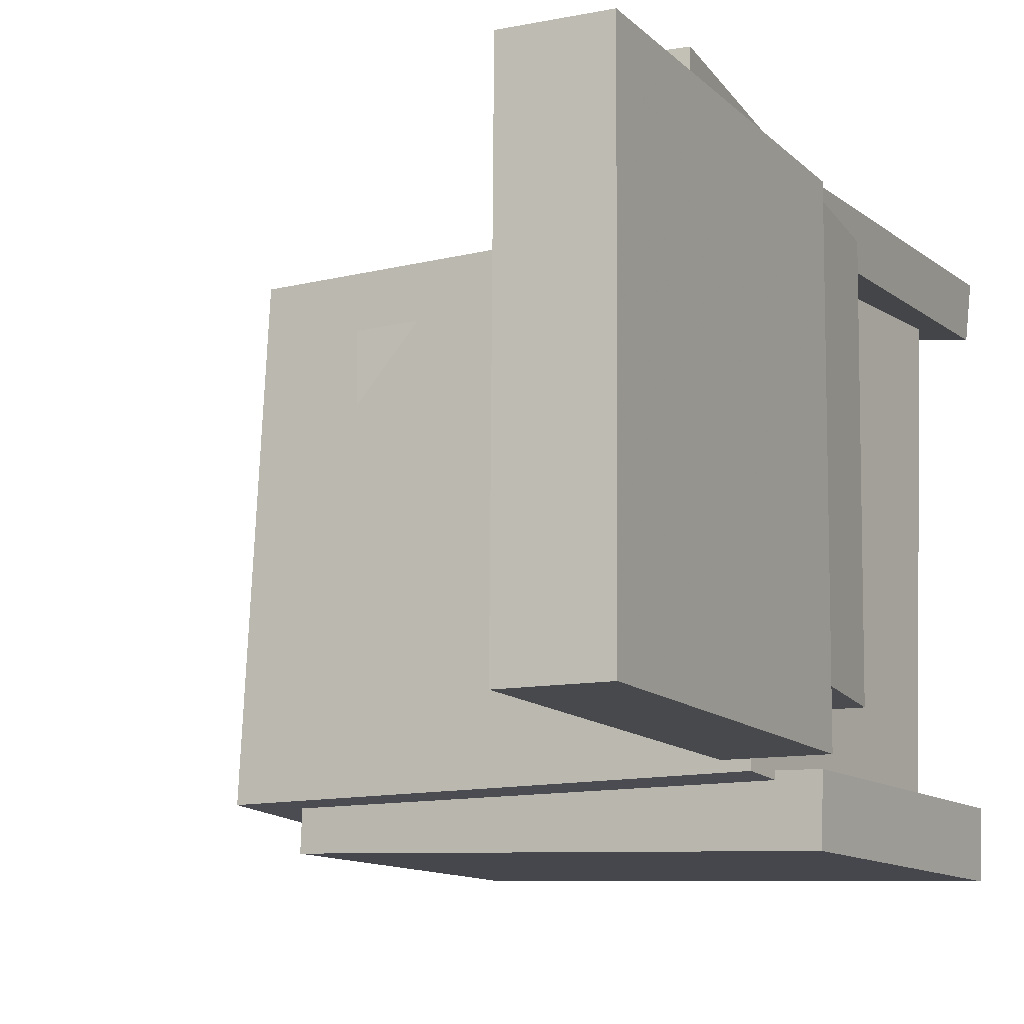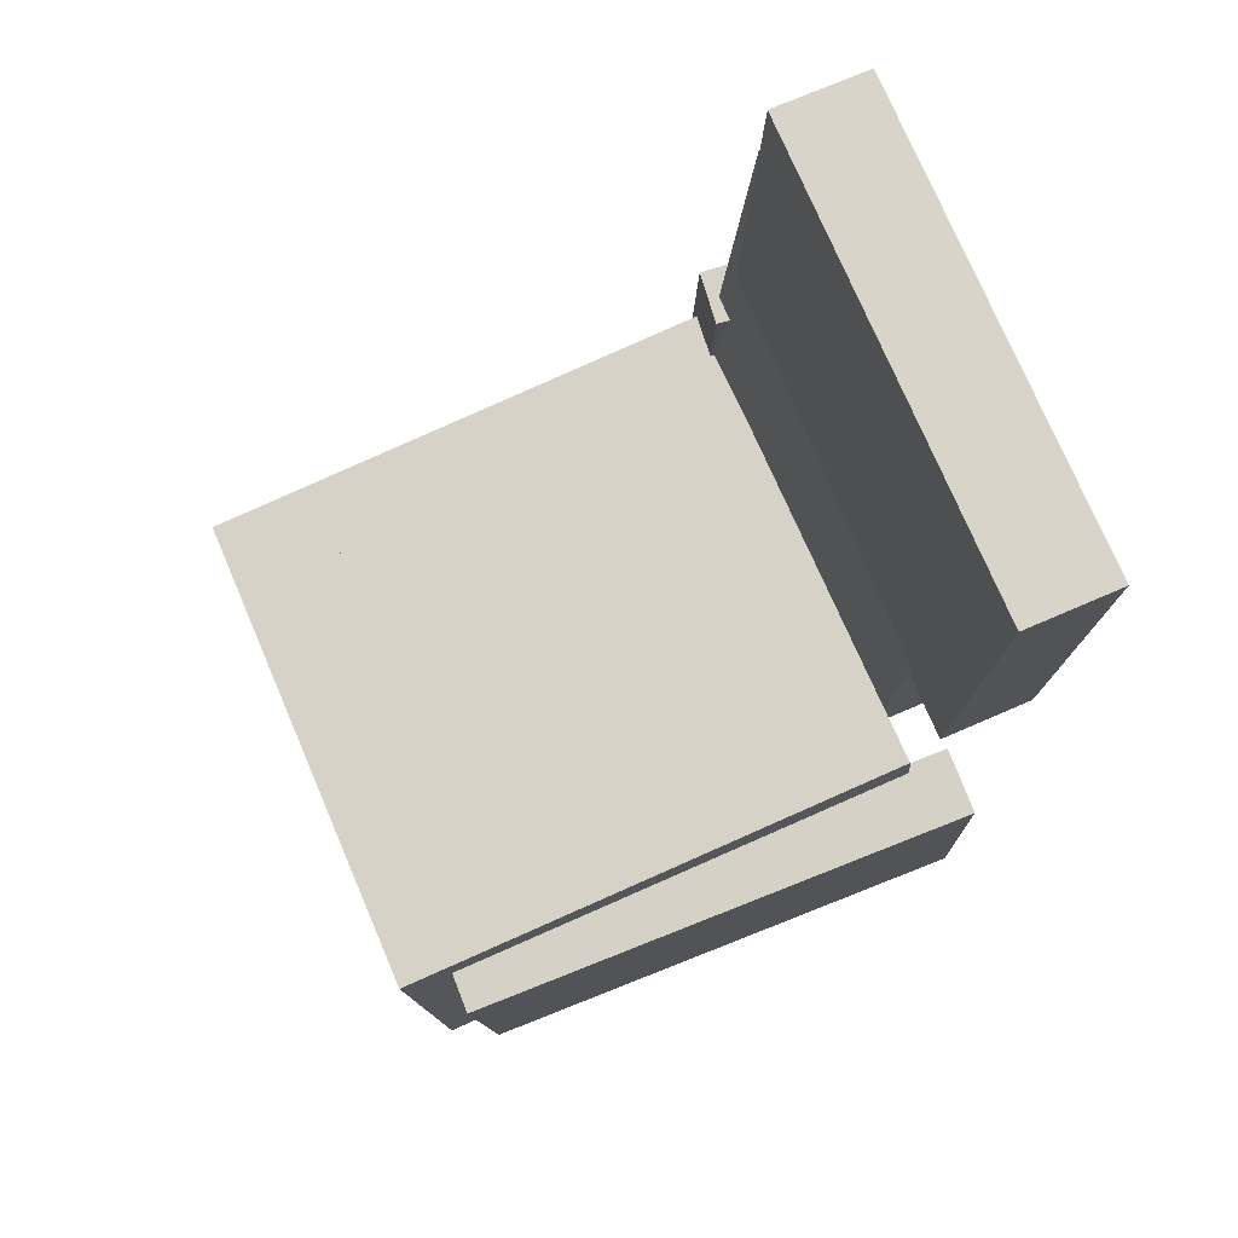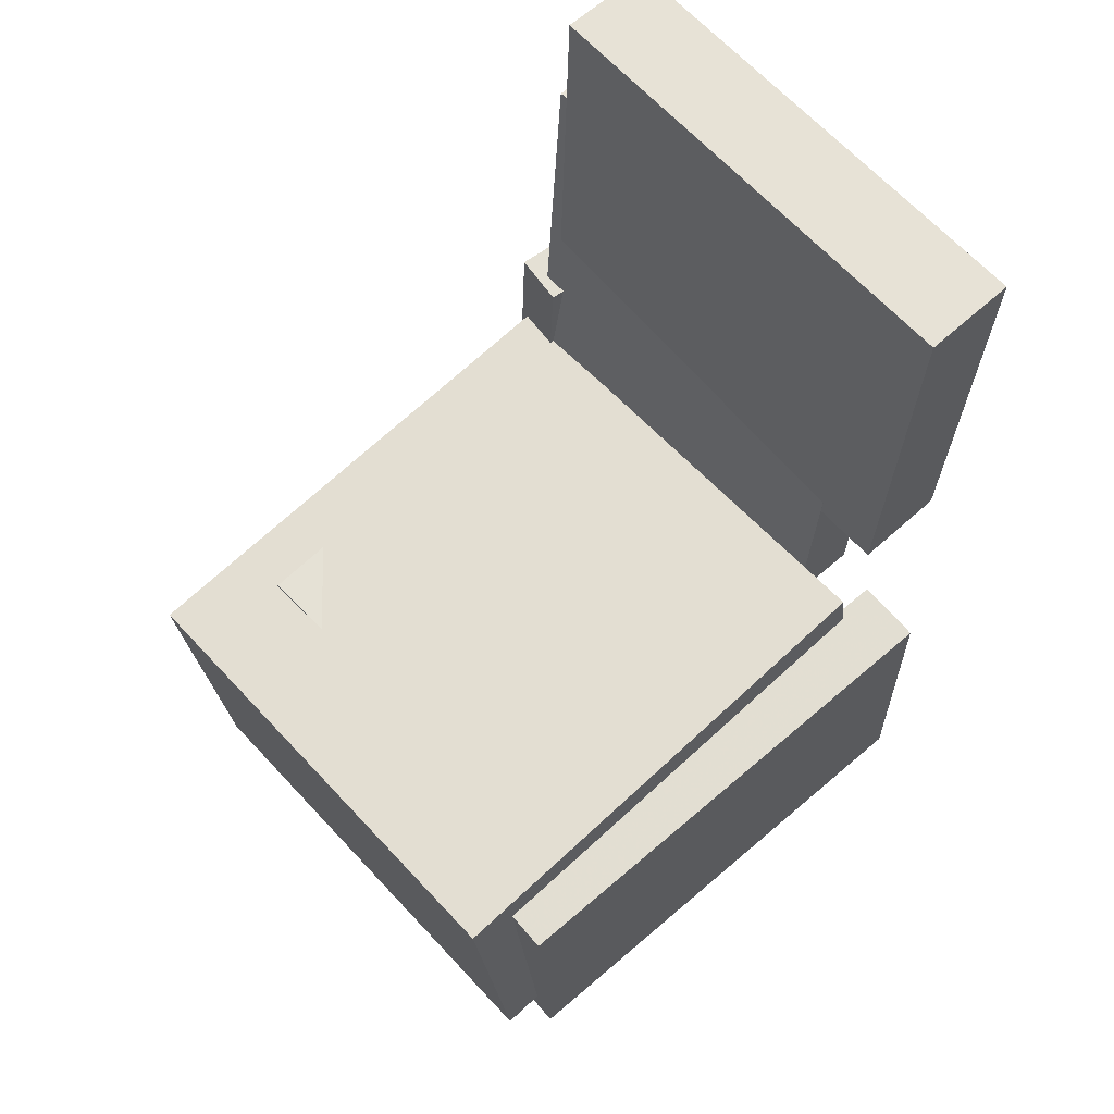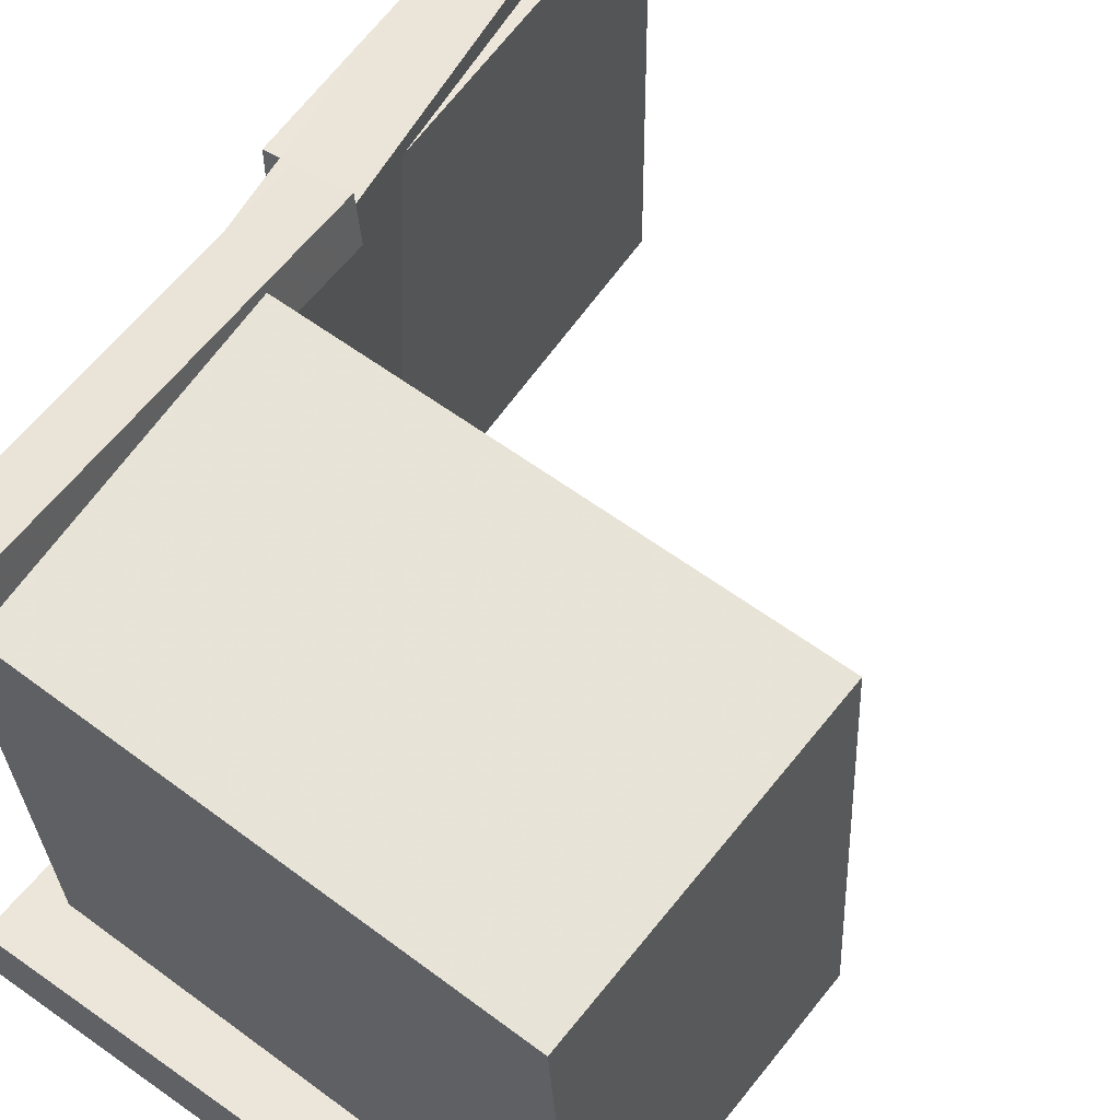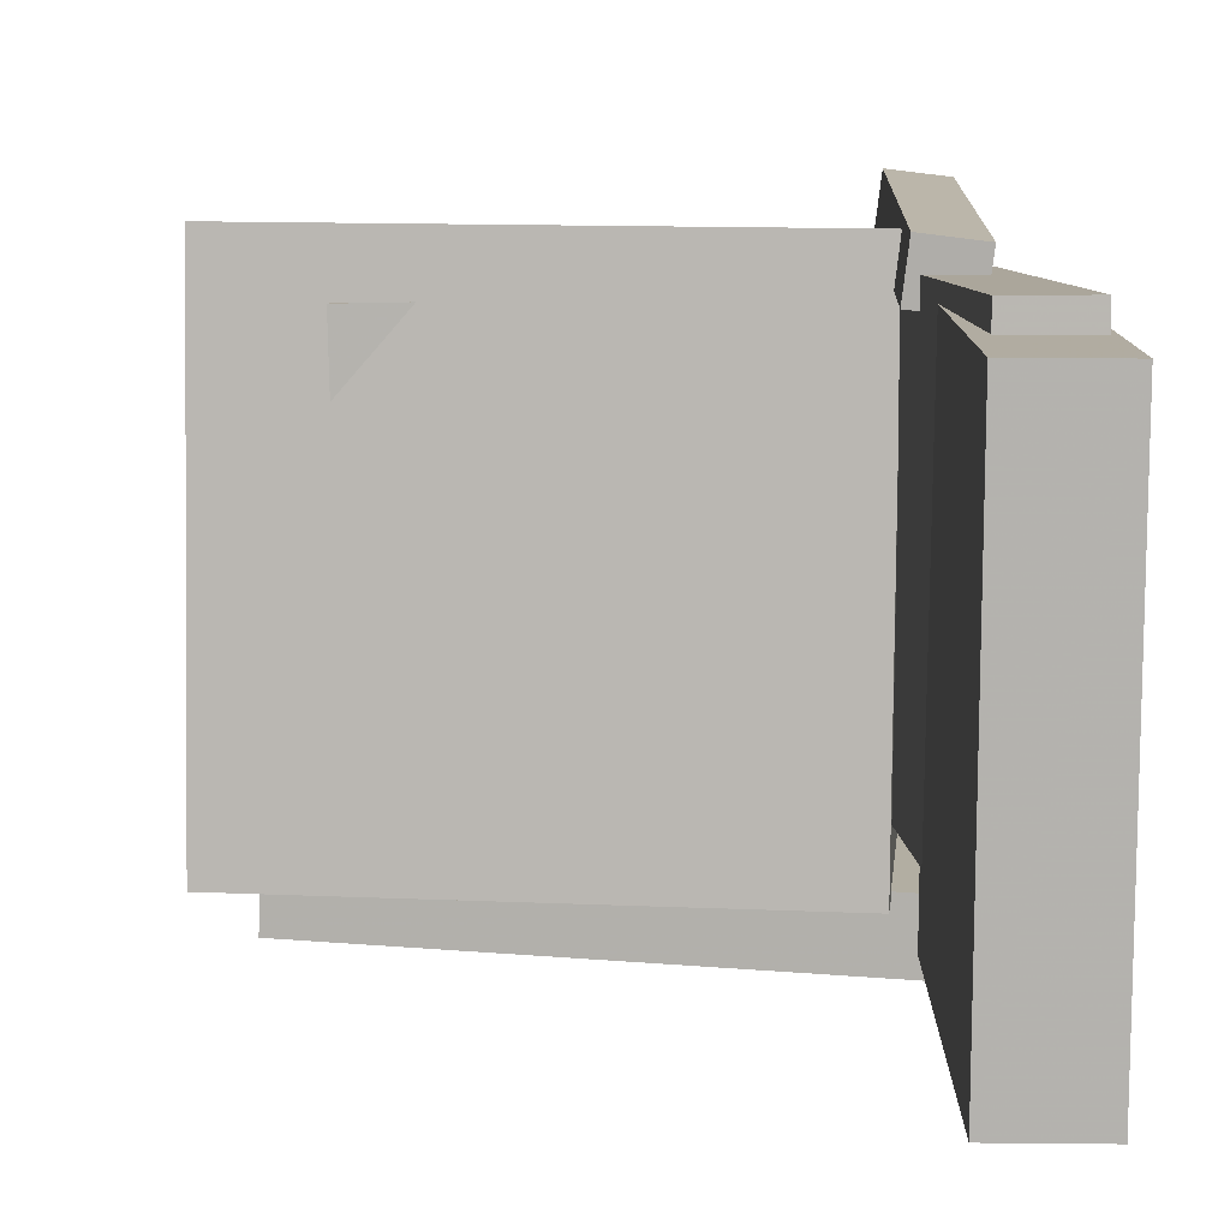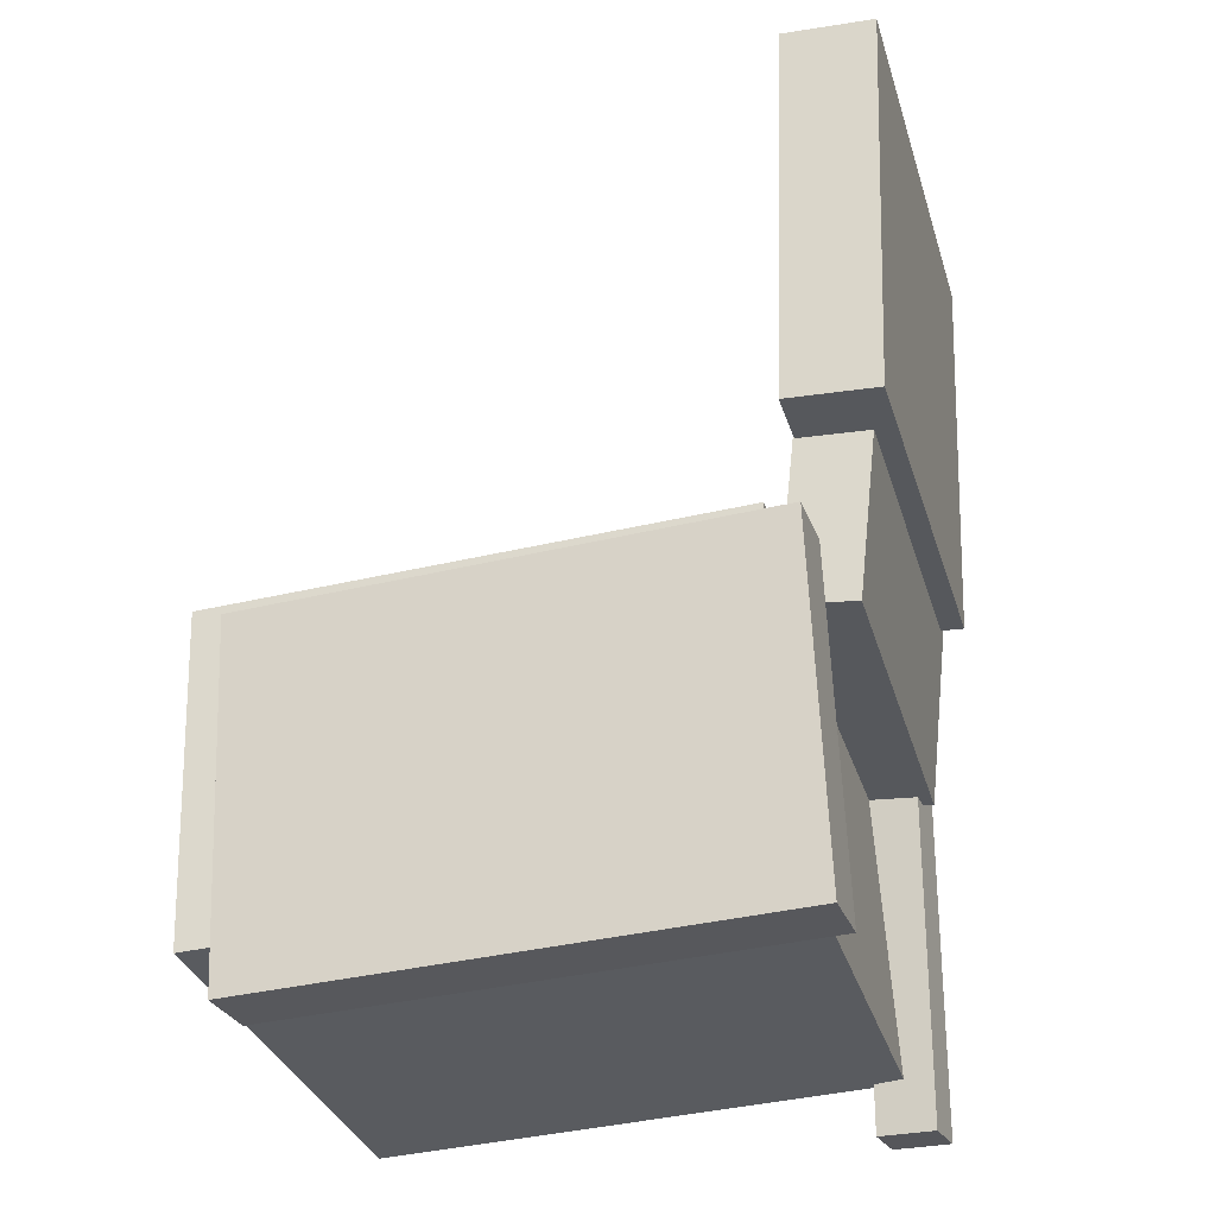
<metadata>
{"format":"obj","ext":"obj","renderer":"f3d","projection":"perspective","resolution":1024,"background":"white","views":[{"elev":-12.0,"azim":-152.0,"up":"+Z"},{"elev":76.8,"azim":156.3,"up":"+Y"},{"elev":65.4,"azim":137.3,"up":"+Y"},{"elev":56.3,"azim":34.8,"up":"+Z"},{"elev":10.3,"azim":-177.5,"up":"+Z"},{"elev":-28.0,"azim":-164.9,"up":"+Y"}]}
</metadata>
<code>
v -0.1962 0.009281 0.1985
v -0.1915 0.007862 0.1594
v -0.1935 -0.3501 0.2119
v -0.1888 -0.3516 0.1727
v -0.1534 0.009795 0.2037
v -0.1486 0.008376 0.1646
v -0.1507 -0.3496 0.217
v -0.1459 -0.3511 0.1779
f 1.0 7.0 5.0
f 1.0 3.0 7.0
f 1.0 4.0 3.0
f 1.0 2.0 4.0
f 3.0 8.0 7.0
f 3.0 4.0 8.0
f 5.0 7.0 8.0
f 5.0 8.0 6.0
f 1.0 5.0 6.0
f 1.0 6.0 2.0
f 2.0 6.0 8.0
f 2.0 8.0 4.0
v -0.1111 -0.1354 -0.1254
v -0.1045 -0.1406 0.1629
v -0.111 -0.07665 -0.1244
v -0.1044 -0.08187 0.164
v 0.148 -0.1356 -0.1314
v 0.1547 -0.1408 0.1569
v 0.1481 -0.07685 -0.1304
v 0.1547 -0.08207 0.158
f 9.0 15.0 13.0
f 9.0 11.0 15.0
f 9.0 12.0 11.0
f 9.0 10.0 12.0
f 11.0 16.0 15.0
f 11.0 12.0 16.0
f 13.0 15.0 16.0
f 13.0 16.0 14.0
f 9.0 13.0 14.0
f 9.0 14.0 10.0
f 10.0 14.0 16.0
f 10.0 16.0 12.0
v -0.2353 0.2309 -0.1106
v -0.2339 0.2192 0.1906
v -0.1821 0.2363 -0.1107
v -0.1807 0.2246 0.1906
v -0.2017 -0.09875 -0.1236
v -0.2002 -0.1104 0.1777
v -0.1485 -0.09333 -0.1236
v -0.147 -0.105 0.1776
f 17.0 23.0 21.0
f 17.0 19.0 23.0
f 17.0 20.0 19.0
f 17.0 18.0 20.0
f 19.0 24.0 23.0
f 19.0 20.0 24.0
f 21.0 23.0 24.0
f 21.0 24.0 22.0
f 17.0 21.0 22.0
f 17.0 22.0 18.0
f 18.0 22.0 24.0
f 18.0 24.0 20.0
v 0.2196 -0.312 -0.1817
v -0.1647 -0.288 -0.183
v 0.2349 -0.067 -0.1643
v -0.1494 -0.04296 -0.1656
v 0.2167 -0.3378 0.1836
v -0.1675 -0.3138 0.1823
v 0.232 -0.09284 0.2011
v -0.1523 -0.0688 0.1998
f 25.0 31.0 29.0
f 25.0 27.0 31.0
f 25.0 28.0 27.0
f 25.0 26.0 28.0
f 27.0 32.0 31.0
f 27.0 28.0 32.0
f 29.0 31.0 32.0
f 29.0 32.0 30.0
f 25.0 29.0 30.0
f 25.0 30.0 26.0
f 26.0 30.0 32.0
f 26.0 32.0 28.0
v -0.1712 0.3282 -0.1666
v -0.2395 0.3261 -0.1669
v -0.1728 0.3268 0.1737
v -0.2411 0.3247 0.1734
v -0.1617 0.03004 -0.1677
v -0.2301 0.02789 -0.1681
v -0.1634 0.02865 0.1725
v -0.2317 0.0265 0.1722
f 33.0 39.0 37.0
f 33.0 35.0 39.0
f 33.0 36.0 35.0
f 33.0 34.0 36.0
f 35.0 40.0 39.0
f 35.0 36.0 40.0
f 37.0 39.0 40.0
f 37.0 40.0 38.0
f 33.0 37.0 38.0
f 33.0 38.0 34.0
f 34.0 38.0 40.0
f 34.0 40.0 36.0
v -0.1945 -0.333 -0.1631
v -0.1834 -0.07373 -0.1631
v -0.1924 -0.3331 -0.2124
v -0.1813 -0.07382 -0.2124
v 0.1859 -0.3493 -0.1471
v 0.197 -0.09008 -0.1471
v 0.188 -0.3494 -0.1964
v 0.1991 -0.09017 -0.1964
f 41.0 47.0 45.0
f 41.0 43.0 47.0
f 41.0 44.0 43.0
f 41.0 42.0 44.0
f 43.0 48.0 47.0
f 43.0 44.0 48.0
f 45.0 47.0 48.0
f 45.0 48.0 46.0
f 41.0 45.0 46.0
f 41.0 46.0 42.0
f 42.0 46.0 48.0
f 42.0 48.0 44.0

</code>
